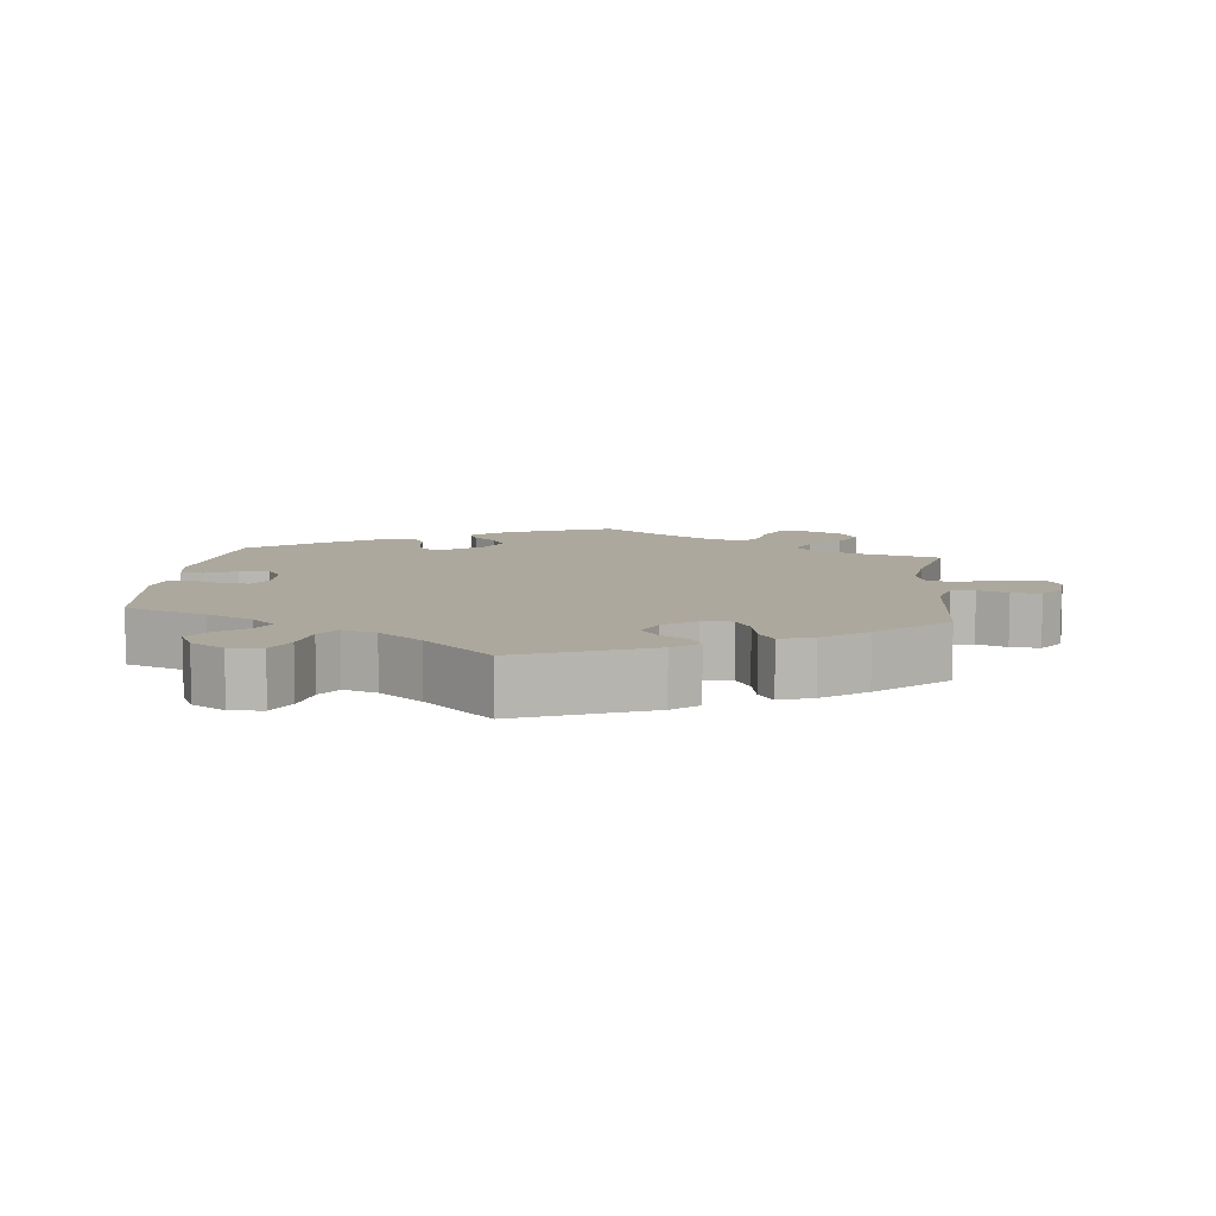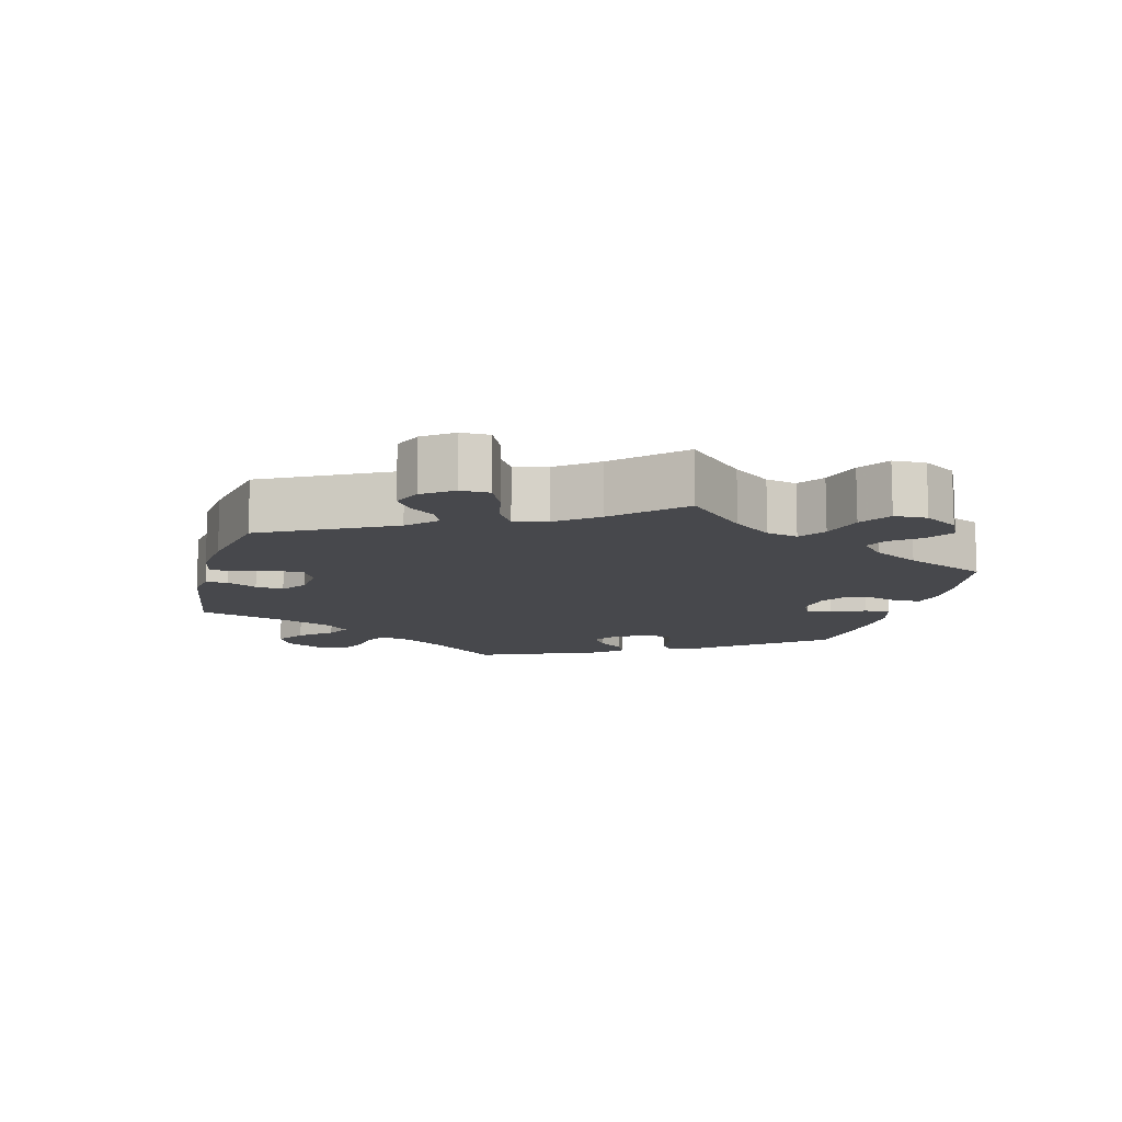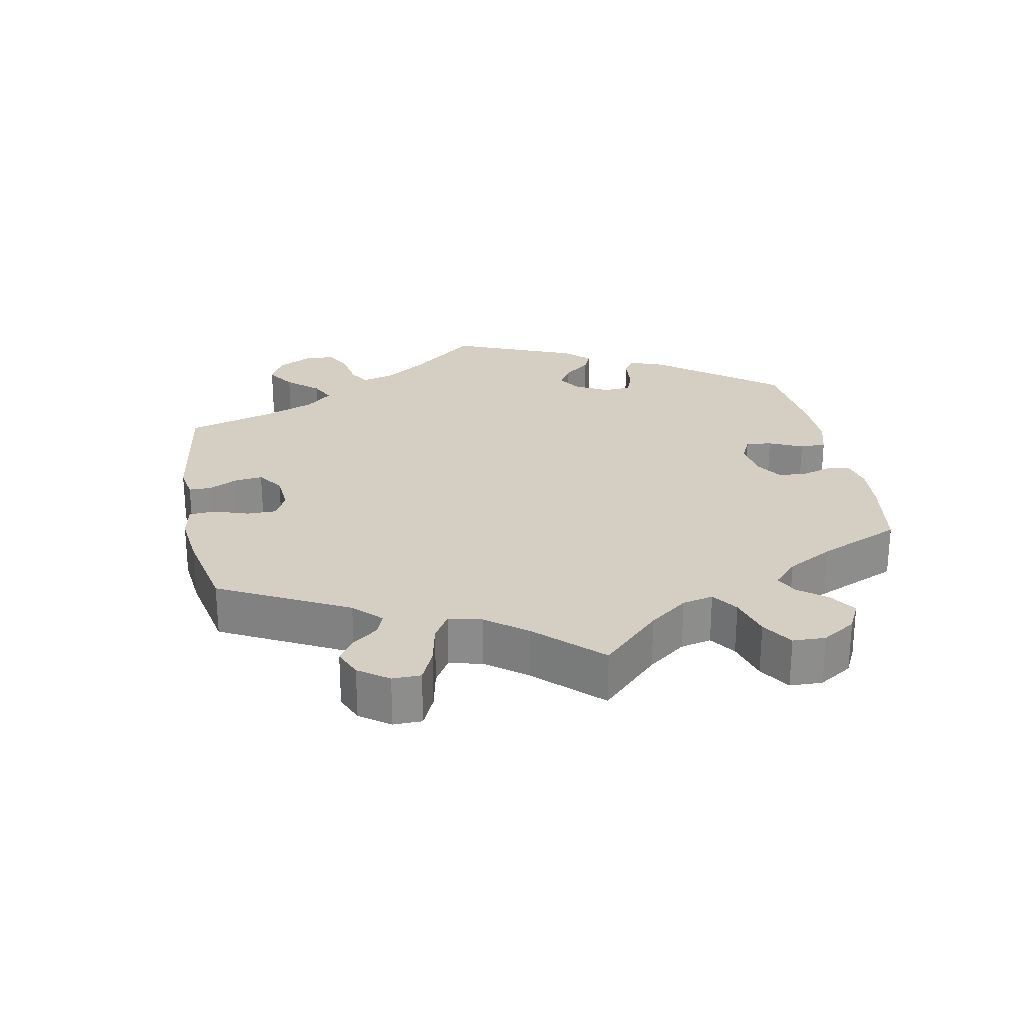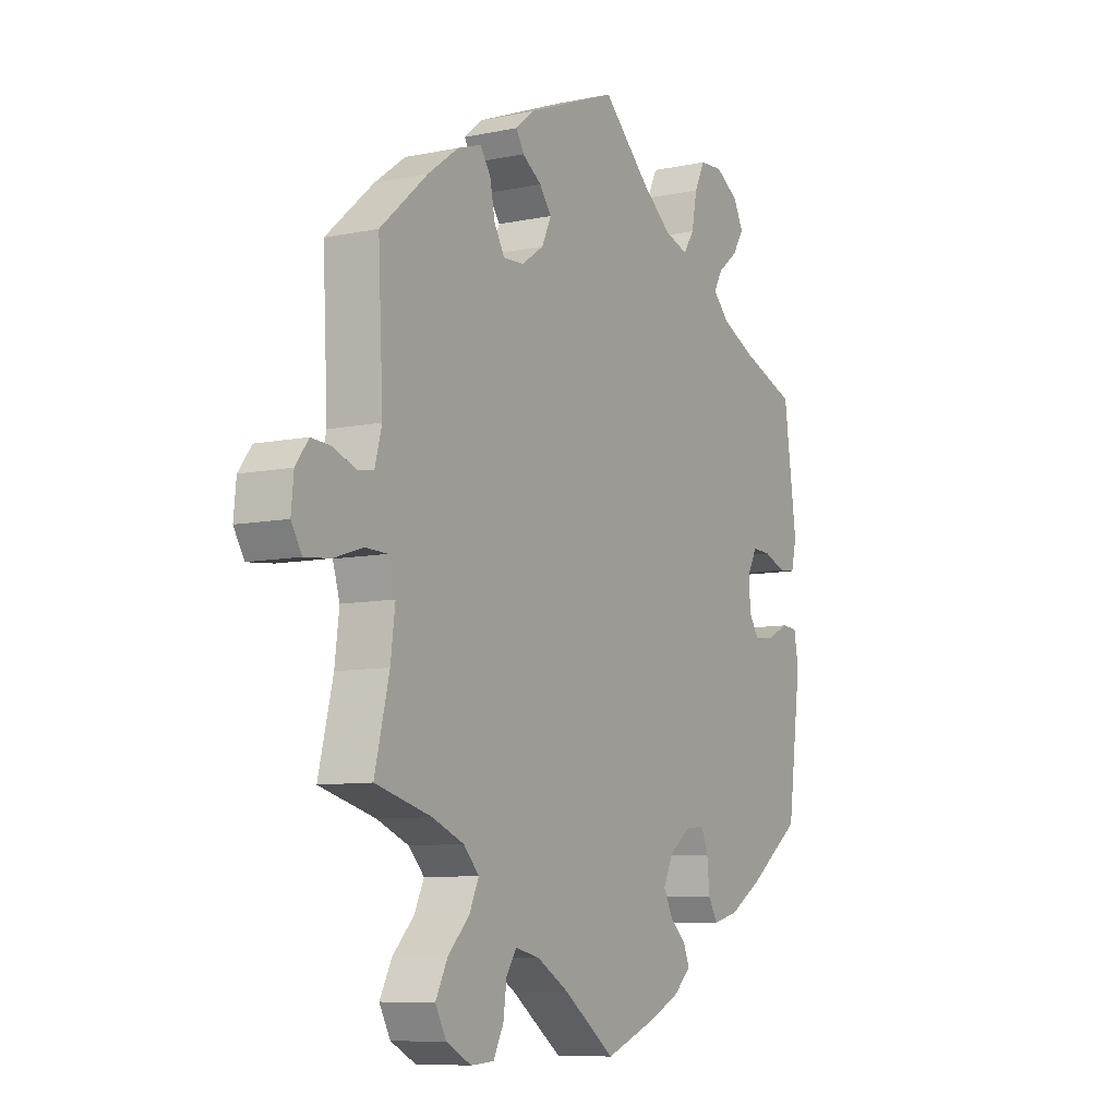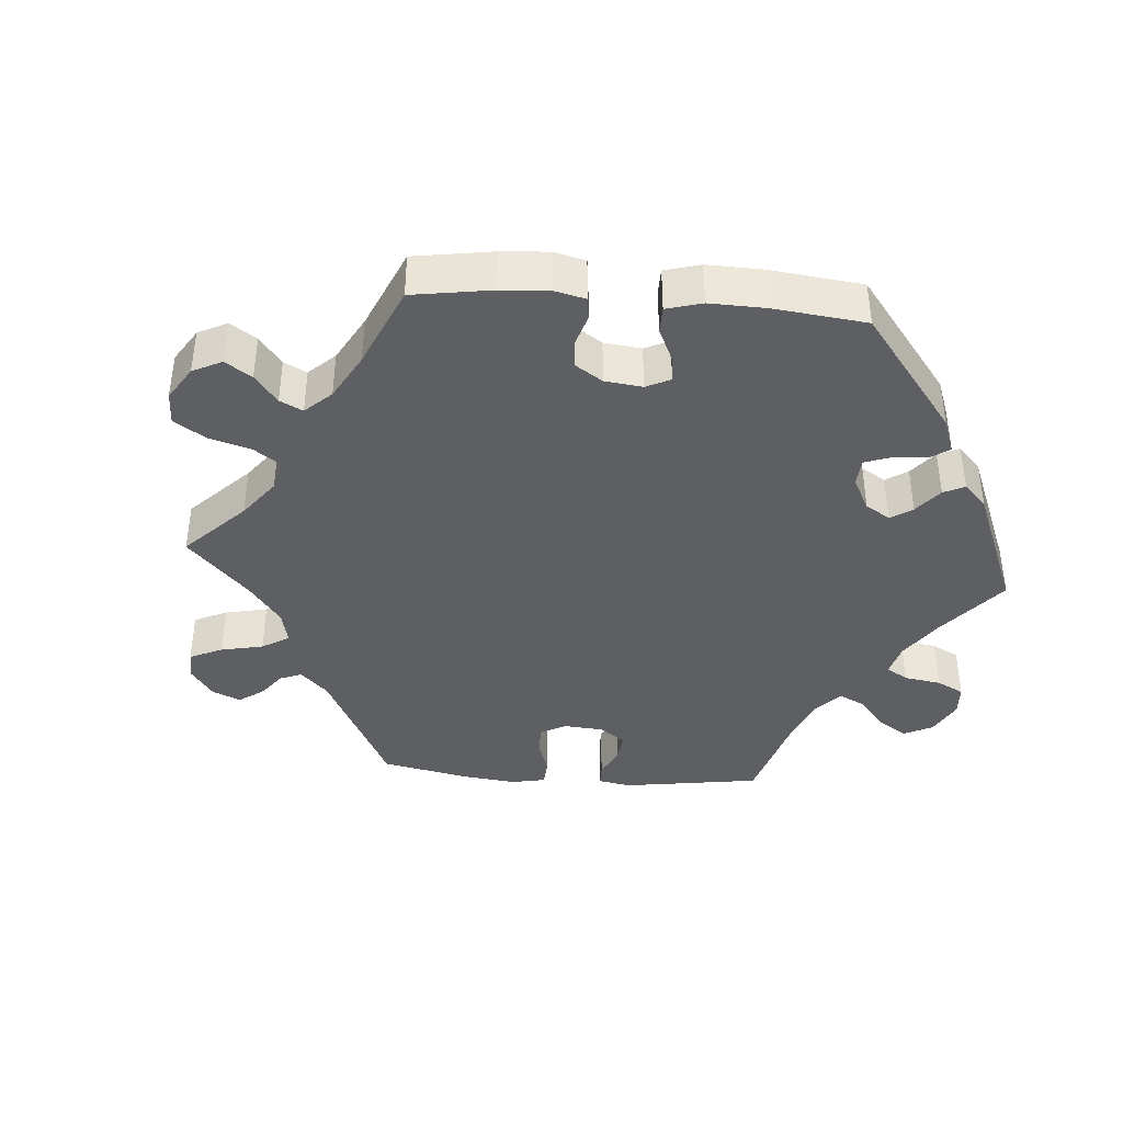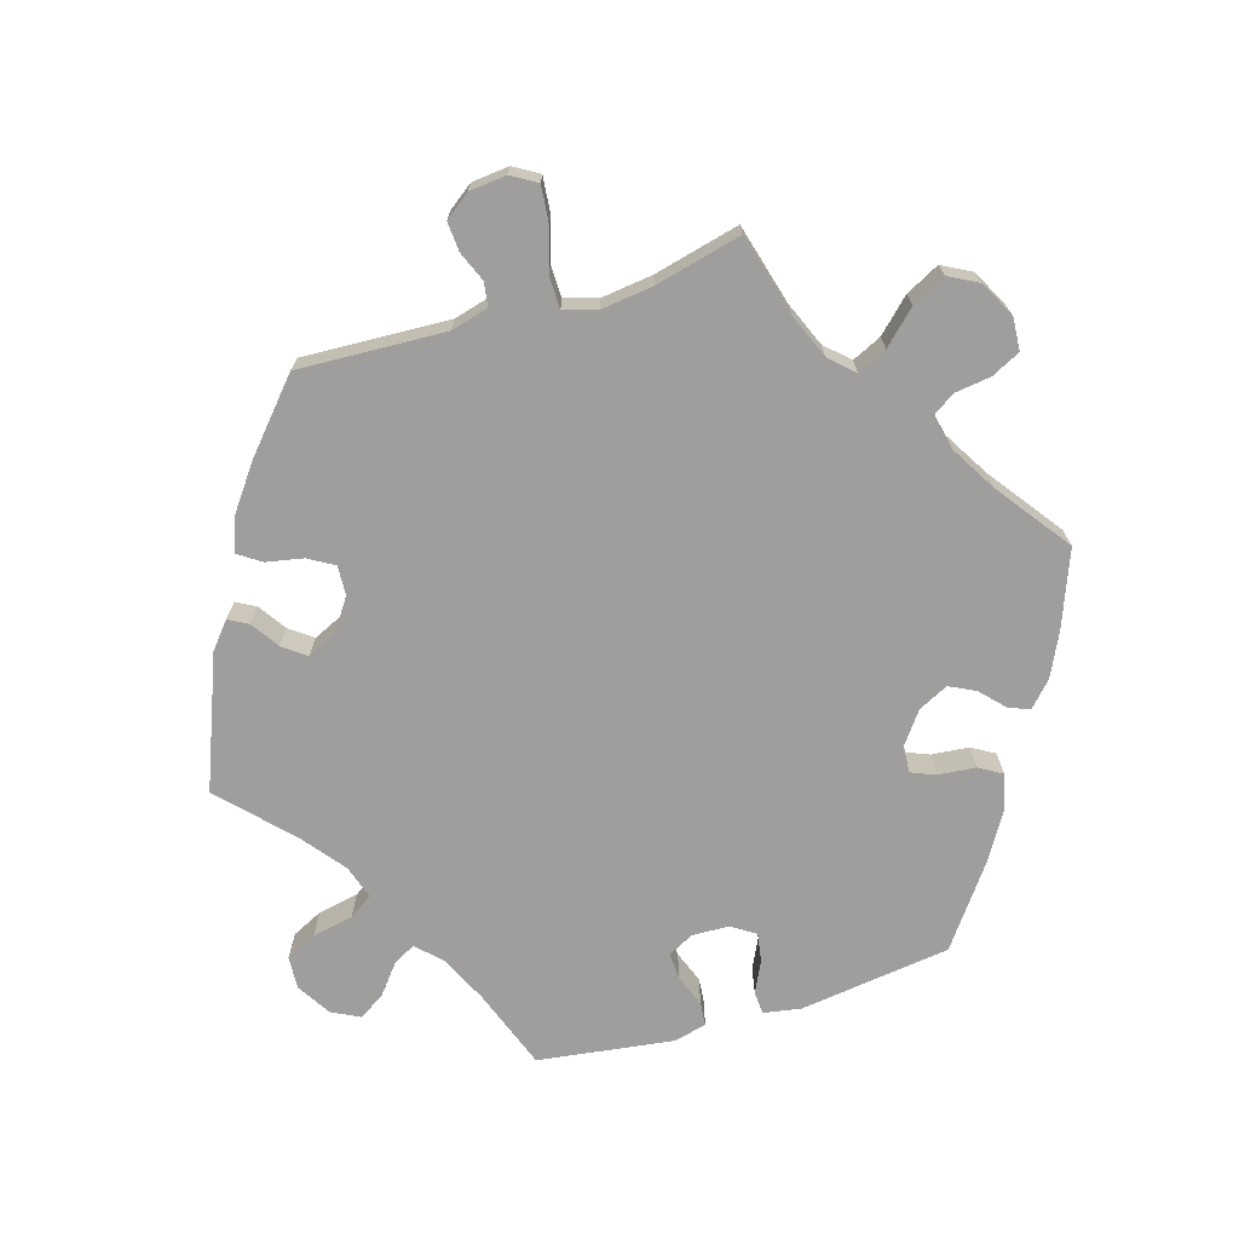
<metadata>
{"format":"obj","ext":"obj","renderer":"f3d","projection":"perspective","resolution":1024,"background":"white","views":[{"elev":8.7,"azim":6.2,"up":"+Y"},{"elev":-11.6,"azim":105.5,"up":"+Y"},{"elev":25.8,"azim":109.2,"up":"+Y"},{"elev":-8.4,"azim":119.8,"up":"+Z"},{"elev":-40.1,"azim":-154.7,"up":"+Y"},{"elev":-70.9,"azim":106.9,"up":"+Y"}]}
</metadata>
<code>
v -0.387 0.07 0.33
v -0.321 0.07 0.361
v -0.288 0.07 0.394
v -0.305 0.07 0.425
v -0.346 0.07 0.458
v -0.369 0.07 0.494
v -0.349 0.07 0.533
v -0.302 0.07 0.562
v -0.256 0.07 0.559
v -0.235 0.07 0.516
v -0.224 0.07 0.459
v -0.202 0.07 0.426
v -0.155 0.07 0.441
v -0.095 0.07 0.488
v 0 0.07 0.578
v 0.183 0.07 0.506
v 0.219 0.07 0.476
v 0.204 0.07 0.449
v 0.165 0.07 0.423
v 0.141 0.07 0.391
v 0.16 0.07 0.35
v 0.205 0.07 0.319
v 0.246 0.07 0.317
v 0.267 0.07 0.353
v 0.277 0.07 0.404
v 0.298 0.07 0.435
v 0.345 0.07 0.419
v 0.406 0.07 0.374
v 0.501 0.07 0.29
v 0.491 0.07 0.085
v 0.505 0.07 0.033
v 0.538 0.07 0.028
v 0.58 0.07 0.045
v 0.621 0.07 0.048
v 0.647 0.07 0.013
v 0.652 0.07 -0.039
v 0.631 0.07 -0.074
v 0.58 0.07 -0.069
v 0.522 0.07 -0.05
v 0.477 0.07 -0.051
v 0.463 0.07 -0.097
v 0.472 0.07 -0.169
v 0.501 0.07 -0.289
v 0.389 0.07 -0.319
v 0.326 0.07 -0.345
v 0.295 0.07 -0.378
v 0.314 0.07 -0.419
v 0.357 0.07 -0.464
v 0.381 0.07 -0.511
v 0.359 0.07 -0.552
v 0.309 0.07 -0.578
v 0.263 0.07 -0.575
v 0.243 0.07 -0.535
v 0.236 0.07 -0.484
v 0.216 0.07 -0.454
v 0.167 0.07 -0.465
v 0.103 0.07 -0.503
v 0.001 0.07 -0.578
v -0.105 0.07 -0.537
v -0.165 0.07 -0.508
v -0.199 0.07 -0.476
v -0.187 0.07 -0.447
v -0.154 0.07 -0.416
v -0.136 0.07 -0.38
v -0.157 0.07 -0.338
v -0.2 0.07 -0.306
v -0.238 0.07 -0.303
v -0.252 0.07 -0.337
v -0.257 0.07 -0.389
v -0.276 0.07 -0.421
v -0.327 0.07 -0.408
v -0.394 0.07 -0.367
v -0.501 0.07 -0.288
v -0.529 0.07 -0.077
v -0.52 0.07 -0.025
v -0.488 0.07 -0.023
v -0.445 0.07 -0.044
v -0.405 0.07 -0.051
v -0.383 0.07 -0.018
v -0.381 0.07 0.034
v -0.4 0.07 0.07
v -0.437 0.07 0.068
v -0.482 0.07 0.051
v -0.515 0.07 0.054
v -0.526 0.07 0.1
v -0.5 0.07 0.289
v -0.387 0 0.33
v -0.321 0 0.361
v -0.288 0 0.394
v -0.305 0 0.425
v -0.346 0 0.458
v -0.369 0 0.494
v -0.349 0 0.533
v -0.302 0 0.562
v -0.256 0 0.559
v -0.235 0 0.516
v -0.224 0 0.459
v -0.202 0 0.426
v -0.155 0 0.441
v -0.095 0 0.488
v 0 0 0.578
v 0.183 0 0.506
v 0.219 0 0.476
v 0.204 0 0.449
v 0.165 0 0.423
v 0.141 0 0.391
v 0.16 0 0.35
v 0.205 0 0.319
v 0.246 0 0.317
v 0.267 0 0.353
v 0.277 0 0.404
v 0.298 0 0.435
v 0.345 0 0.419
v 0.406 0 0.374
v 0.501 0 0.29
v 0.491 0 0.085
v 0.505 0 0.033
v 0.538 0 0.028
v 0.58 0 0.045
v 0.621 0 0.048
v 0.647 0 0.013
v 0.652 0 -0.039
v 0.631 0 -0.074
v 0.58 0 -0.069
v 0.522 0 -0.05
v 0.477 0 -0.051
v 0.463 0 -0.097
v 0.472 0 -0.169
v 0.501 0 -0.289
v 0.389 0 -0.319
v 0.326 0 -0.345
v 0.295 0 -0.378
v 0.314 0 -0.419
v 0.357 0 -0.464
v 0.381 0 -0.511
v 0.359 0 -0.552
v 0.309 0 -0.578
v 0.263 0 -0.575
v 0.243 0 -0.535
v 0.236 0 -0.484
v 0.216 0 -0.454
v 0.167 0 -0.465
v 0.103 0 -0.503
v 0.001 0 -0.578
v -0.105 0 -0.537
v -0.165 0 -0.508
v -0.199 0 -0.476
v -0.187 0 -0.447
v -0.154 0 -0.416
v -0.136 0 -0.38
v -0.157 0 -0.338
v -0.2 0 -0.306
v -0.238 0 -0.303
v -0.252 0 -0.337
v -0.257 0 -0.389
v -0.276 0 -0.421
v -0.327 0 -0.408
v -0.394 0 -0.367
v -0.501 0 -0.288
v -0.529 0 -0.077
v -0.52 0 -0.025
v -0.488 0 -0.023
v -0.445 0 -0.044
v -0.405 0 -0.051
v -0.383 0 -0.018
v -0.381 0 0.034
v -0.4 0 0.07
v -0.437 0 0.068
v -0.482 0 0.051
v -0.515 0 0.054
v -0.526 0 0.1
v -0.5 0 0.289
f 85 86 1
f 82 83 84 85
f 81 82 85 1
f 80 81 1 2
f 79 80 2 3
f 74 75 76 77
f 74 77 78
f 73 74 78
f 72 73 78 79
f 68 69 70 71
f 67 68 71 72
f 60 61 62 63
f 60 63 64
f 57 58 59 60
f 56 57 60 64
f 55 56 64 65
f 51 52 53 54
f 51 54 55
f 50 51 55
f 47 48 49 50
f 46 47 50 55
f 45 46 55 65
f 42 43 44
f 41 42 44 45
f 40 41 45 65
f 36 37 38 39
f 36 39 40
f 35 36 40
f 32 33 34 35
f 32 35 40
f 31 32 40 65
f 27 28 29 30
f 24 25 26 27
f 23 24 27 30
f 22 23 30 31
f 16 17 18 19
f 14 15 16 19
f 13 14 19 20
f 12 13 20 21
f 8 9 10 11
f 8 11 12
f 7 8 12
f 4 5 6 7
f 3 4 7 12
f 67 72 79 3
f 22 31 65 66
f 21 22 66 67
f 3 12 21 67
f 87 172 171
f 171 170 169 168
f 87 171 168 167
f 88 87 167 166
f 89 88 166 165
f 163 162 161 160
f 164 163 160
f 164 160 159
f 165 164 159 158
f 157 156 155 154
f 158 157 154 153
f 149 148 147 146
f 150 149 146
f 146 145 144 143
f 150 146 143 142
f 151 150 142 141
f 140 139 138 137
f 141 140 137
f 141 137 136
f 136 135 134 133
f 141 136 133 132
f 151 141 132 131
f 130 129 128
f 131 130 128 127
f 151 131 127 126
f 125 124 123 122
f 126 125 122
f 126 122 121
f 121 120 119 118
f 126 121 118
f 151 126 118 117
f 116 115 114 113
f 113 112 111 110
f 116 113 110 109
f 117 116 109 108
f 105 104 103 102
f 105 102 101 100
f 106 105 100 99
f 107 106 99 98
f 97 96 95 94
f 98 97 94
f 98 94 93
f 93 92 91 90
f 98 93 90 89
f 89 165 158 153
f 152 151 117 108
f 153 152 108 107
f 153 107 98 89
f 1 87 88 2
f 2 88 89 3
f 3 89 90 4
f 4 90 91 5
f 5 91 92 6
f 6 92 93 7
f 7 93 94 8
f 8 94 95 9
f 9 95 96 10
f 10 96 97 11
f 11 97 98 12
f 12 98 99 13
f 13 99 100 14
f 14 100 101 15
f 15 101 102 16
f 16 102 103 17
f 17 103 104 18
f 18 104 105 19
f 19 105 106 20
f 20 106 107 21
f 21 107 108 22
f 22 108 109 23
f 23 109 110 24
f 24 110 111 25
f 25 111 112 26
f 26 112 113 27
f 27 113 114 28
f 28 114 115 29
f 29 115 116 30
f 30 116 117 31
f 31 117 118 32
f 32 118 119 33
f 33 119 120 34
f 34 120 121 35
f 35 121 122 36
f 36 122 123 37
f 37 123 124 38
f 38 124 125 39
f 39 125 126 40
f 40 126 127 41
f 41 127 128 42
f 42 128 129 43
f 43 129 130 44
f 44 130 131 45
f 45 131 132 46
f 46 132 133 47
f 47 133 134 48
f 48 134 135 49
f 49 135 136 50
f 50 136 137 51
f 51 137 138 52
f 52 138 139 53
f 53 139 140 54
f 54 140 141 55
f 55 141 142 56
f 56 142 143 57
f 57 143 144 58
f 58 144 145 59
f 59 145 146 60
f 60 146 147 61
f 61 147 148 62
f 62 148 149 63
f 63 149 150 64
f 64 150 151 65
f 65 151 152 66
f 66 152 153 67
f 67 153 154 68
f 68 154 155 69
f 69 155 156 70
f 70 156 157 71
f 71 157 158 72
f 72 158 159 73
f 73 159 160 74
f 74 160 161 75
f 75 161 162 76
f 76 162 163 77
f 77 163 164 78
f 78 164 165 79
f 79 165 166 80
f 80 166 167 81
f 81 167 168 82
f 82 168 169 83
f 83 169 170 84
f 84 170 171 85
f 85 171 172 86
f 86 172 87 1

</code>
